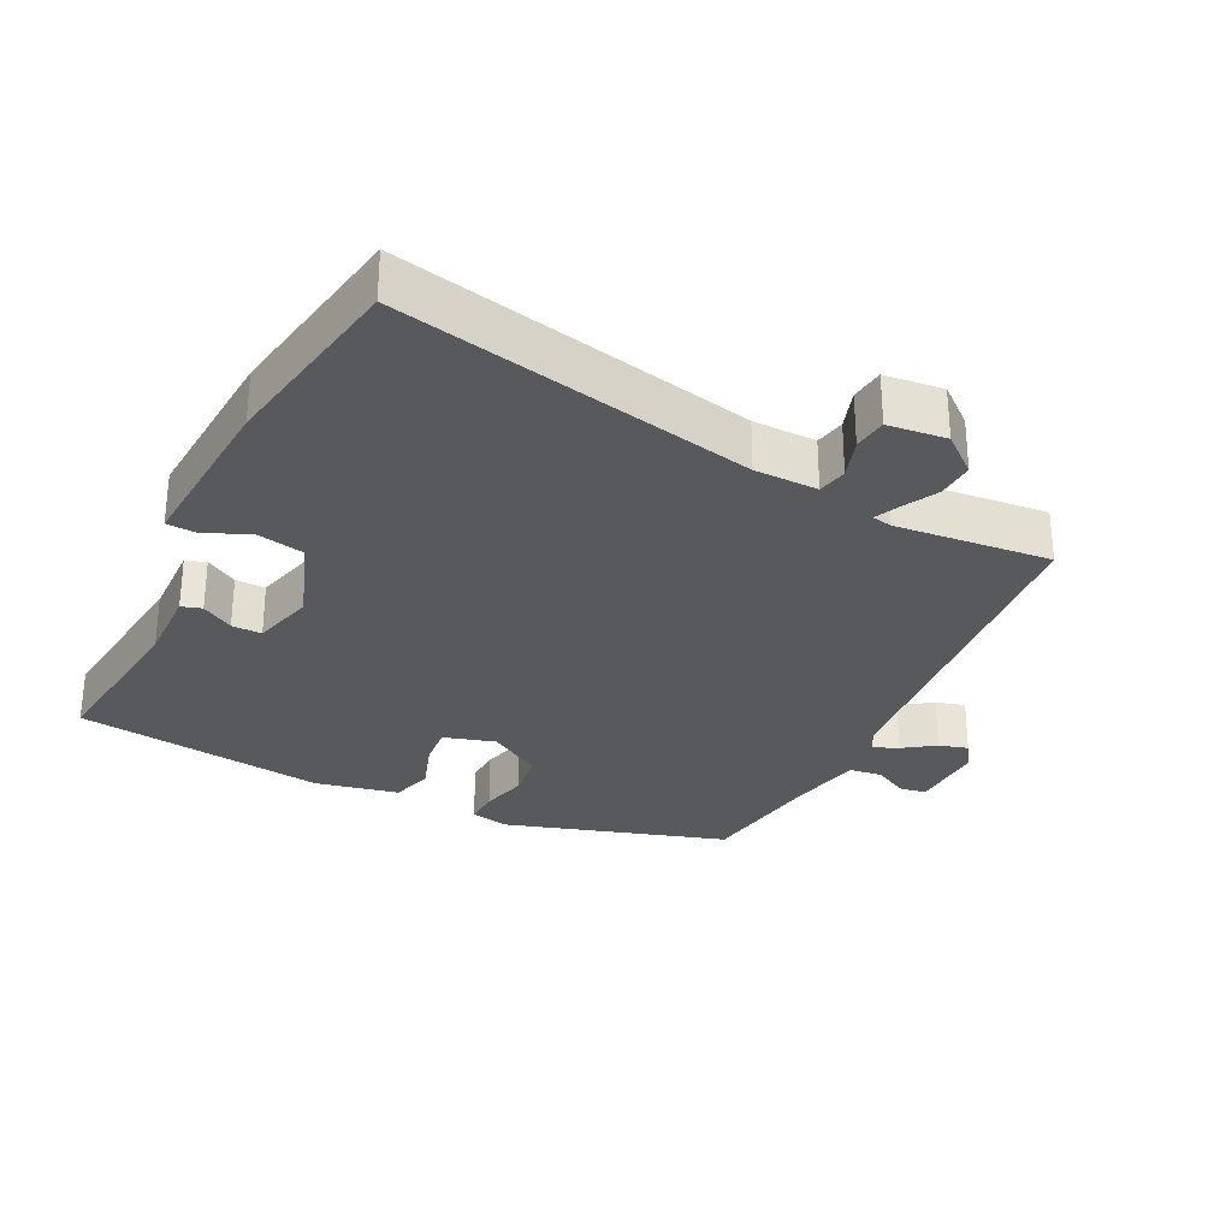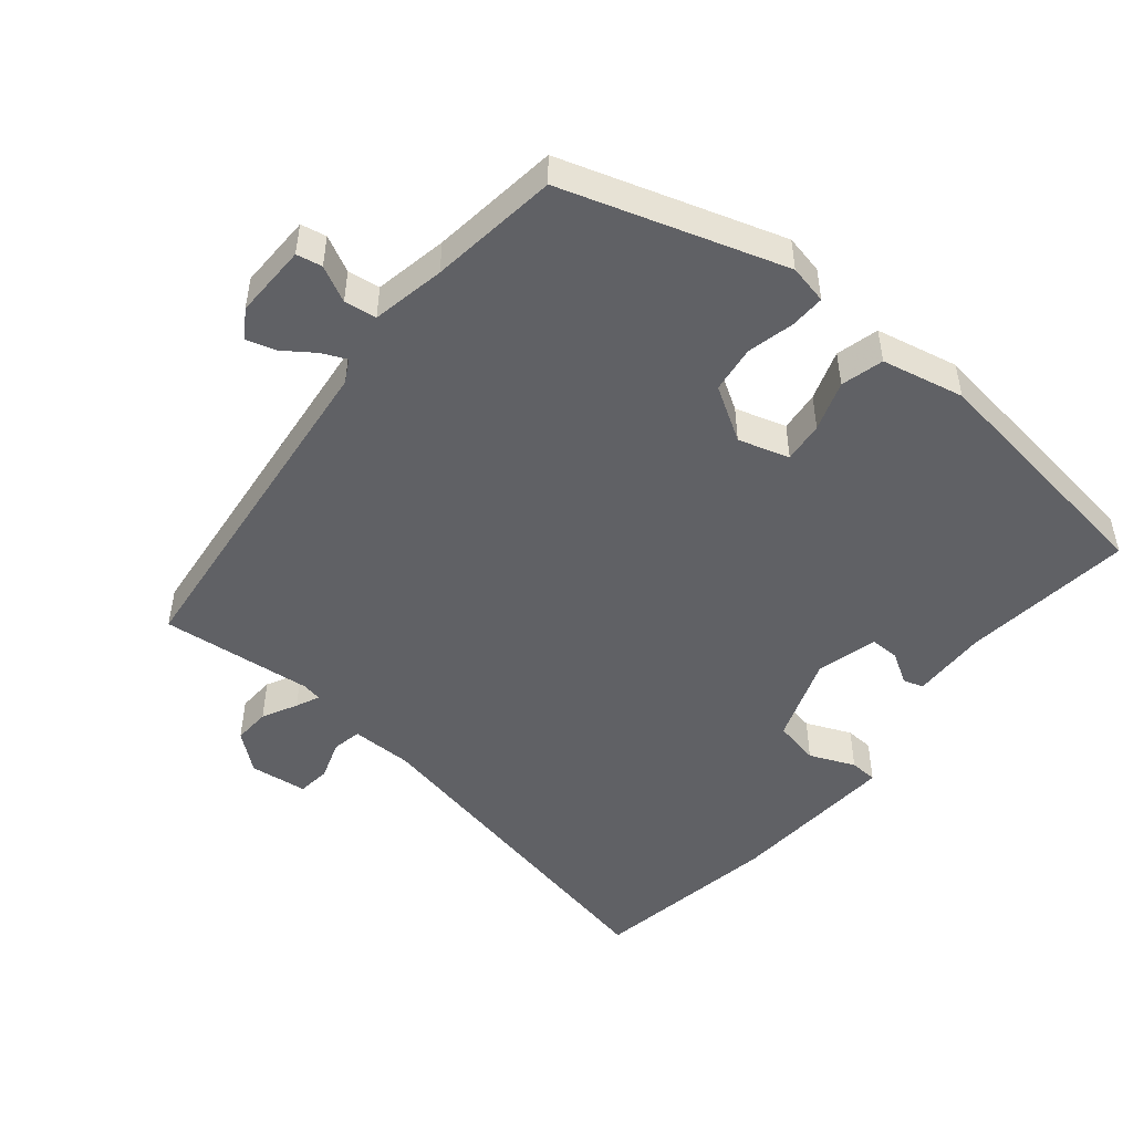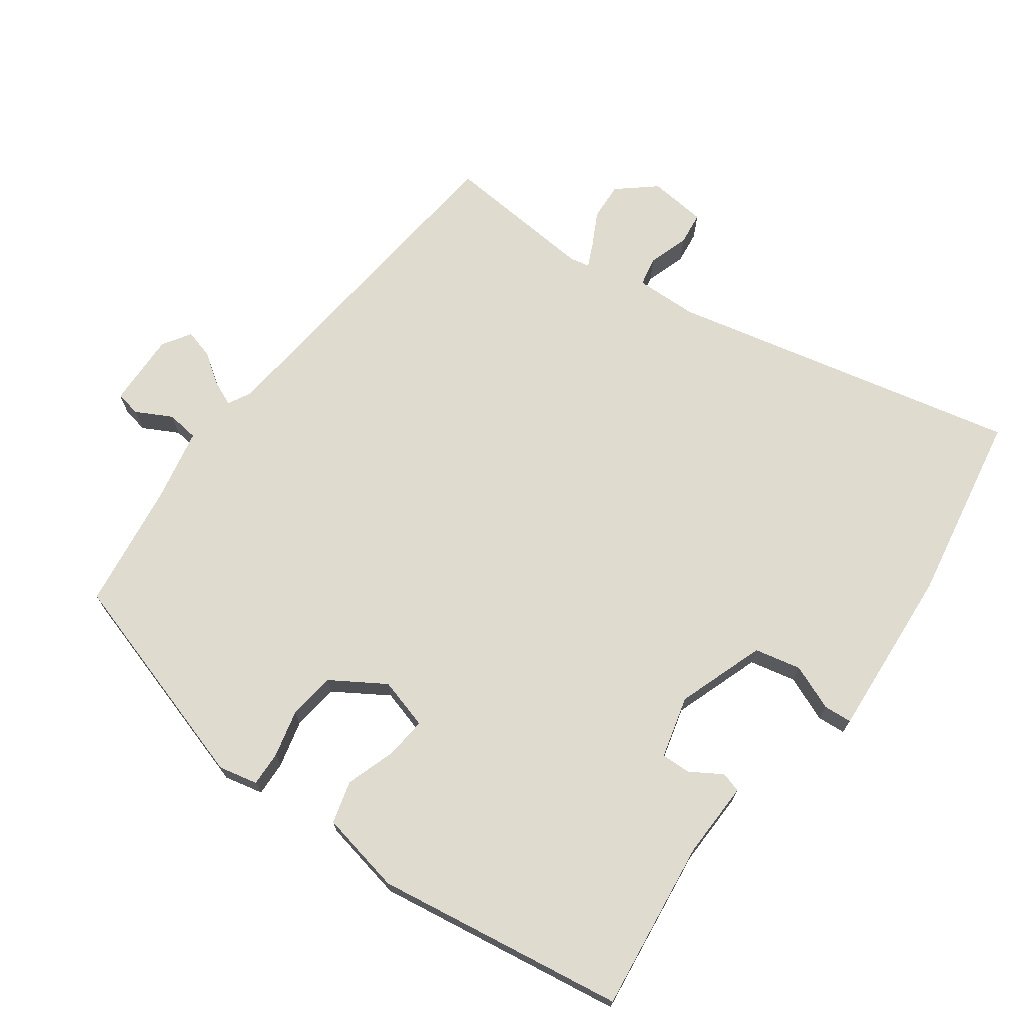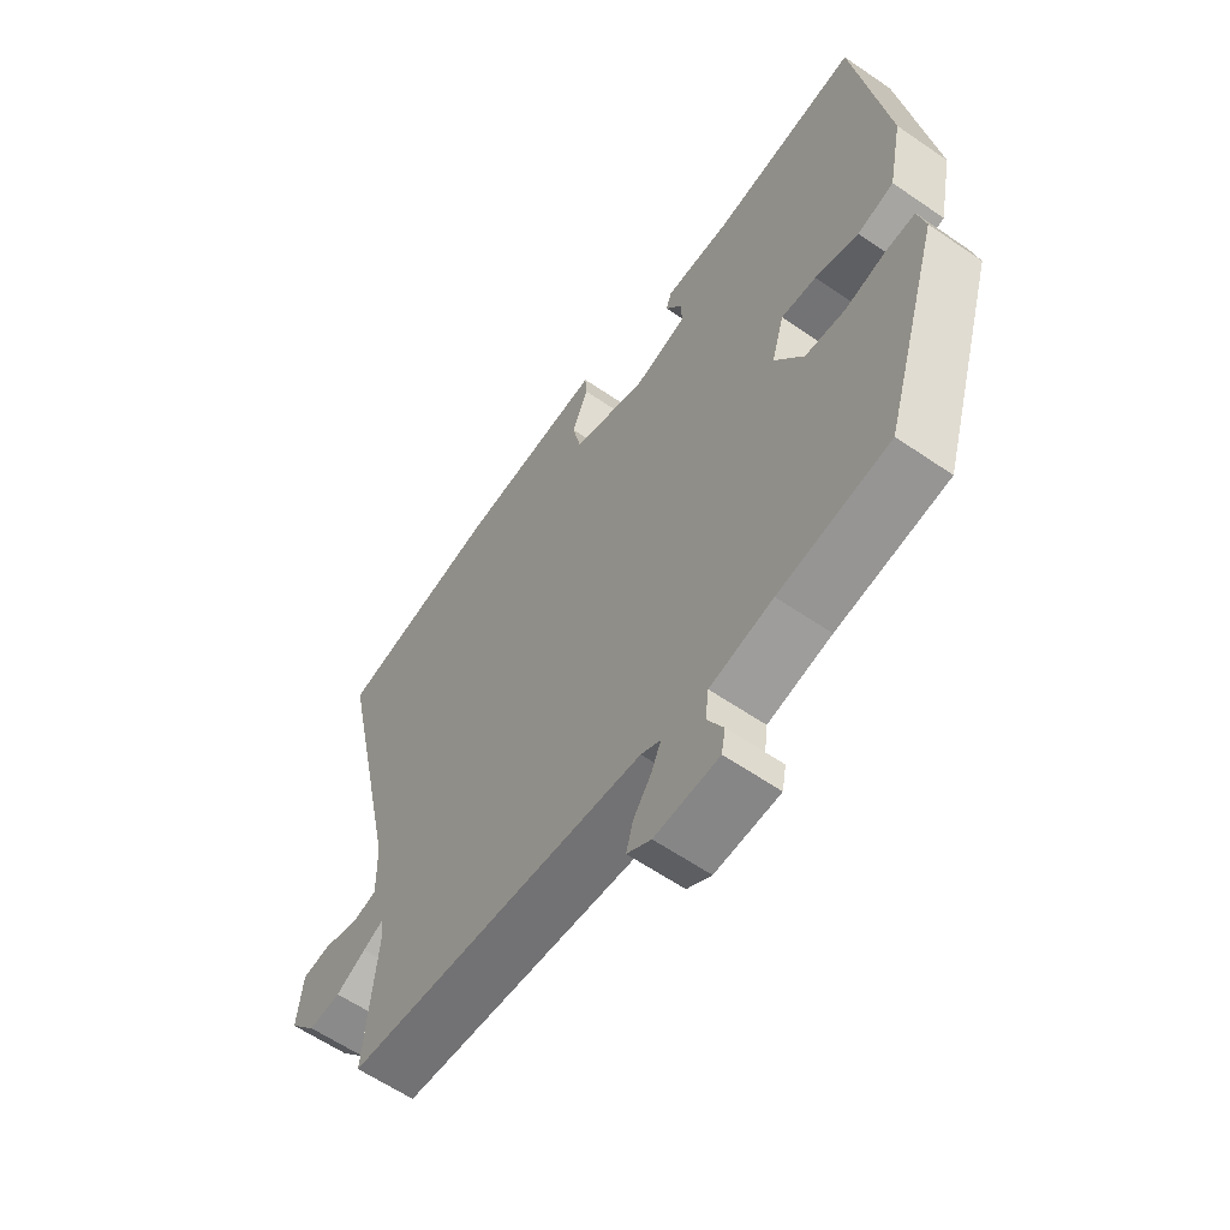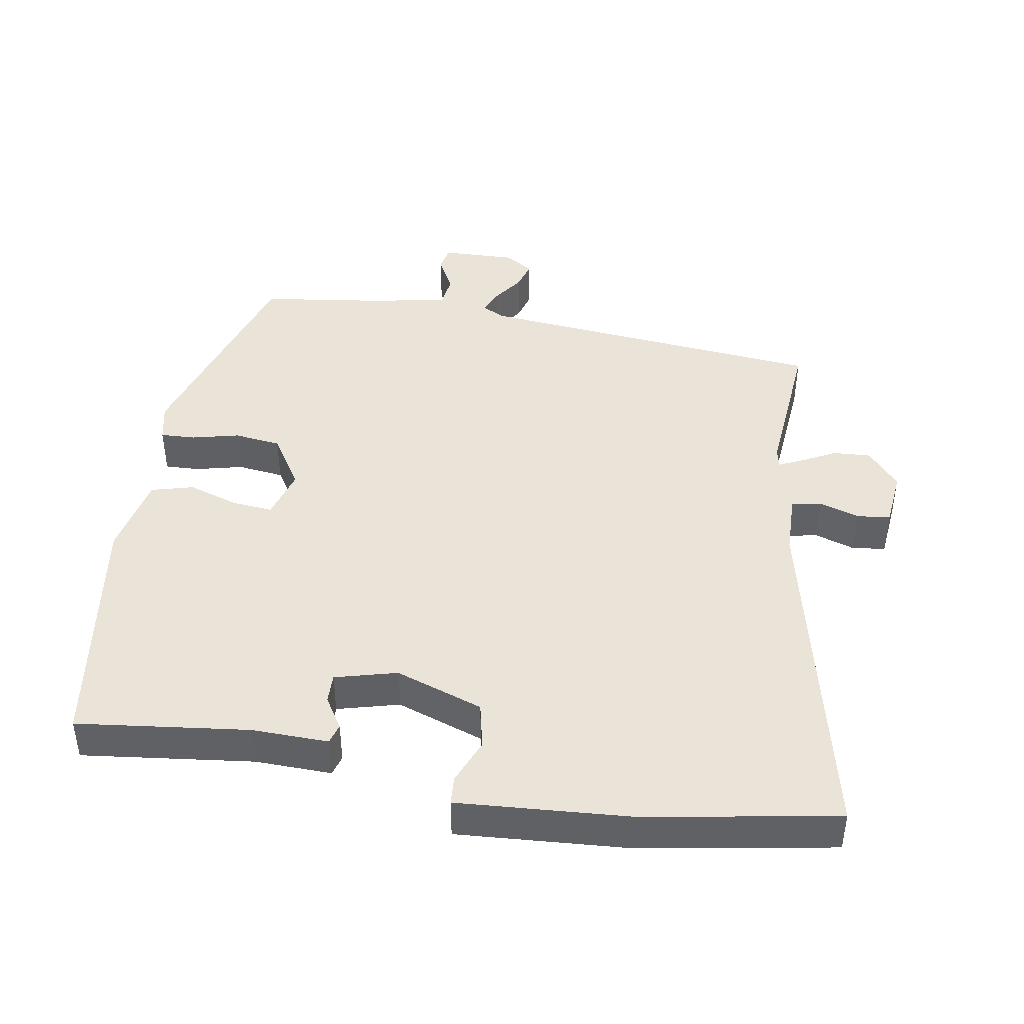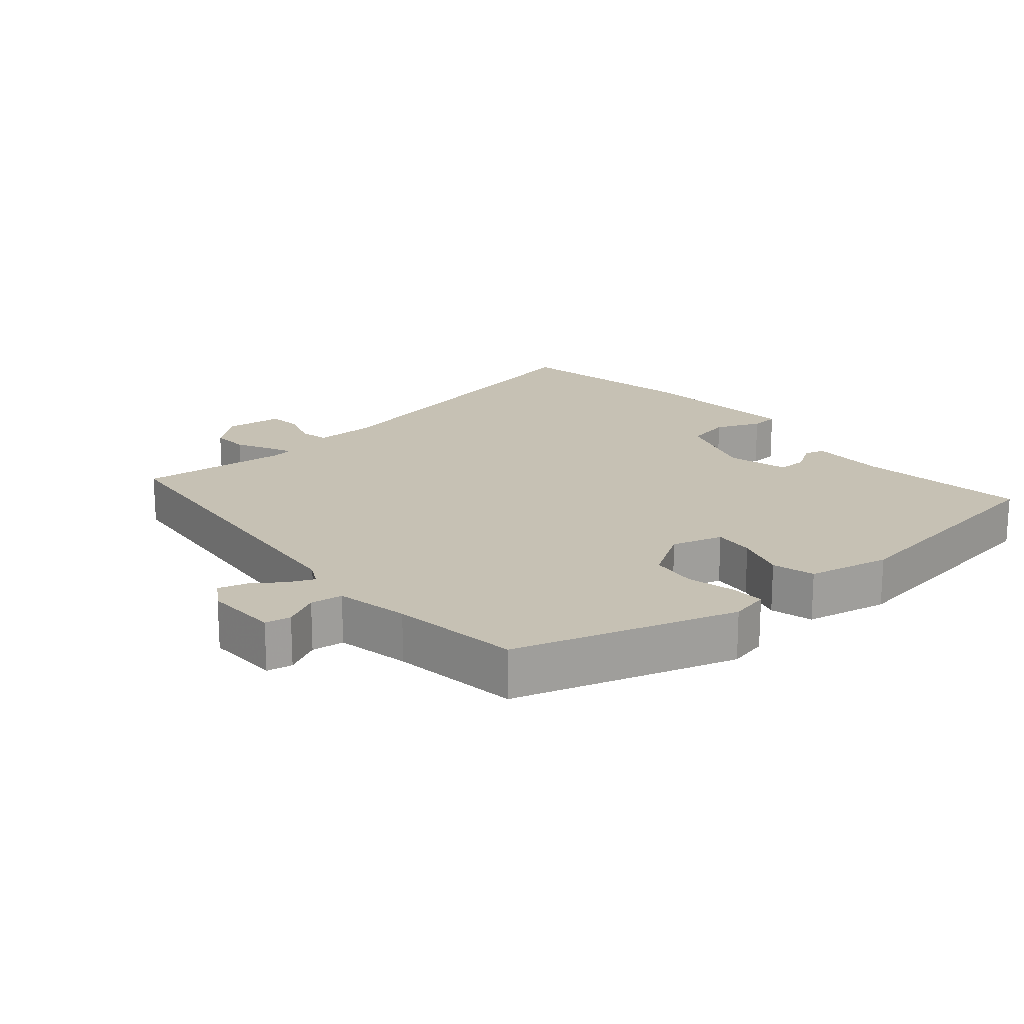
<metadata>
{"format":"obj","ext":"obj","renderer":"f3d","projection":"perspective","resolution":1024,"background":"white","views":[{"elev":-29.3,"azim":63.7,"up":"+Y"},{"elev":-48.6,"azim":-128.9,"up":"+Y"},{"elev":70.4,"azim":-54.1,"up":"+Y"},{"elev":-60.9,"azim":-125.0,"up":"+Z"},{"elev":43.3,"azim":9.4,"up":"+Y"},{"elev":18.5,"azim":-130.4,"up":"+Y"}]}
</metadata>
<code>
v 0.341 0.07 0.527
v 0.626 0.07 0.478
v 0.511 0.07 -0.045
v 0.509 0.07 -0.138
v 0.553 0.07 -0.147
v 0.613 0.07 -0.127
v 0.663 0.07 -0.133
v 0.672 0.07 -0.219
v 0.625 0.07 -0.275
v 0.569 0.07 -0.272
v 0.517 0.07 -0.245
v 0.482 0.07 -0.229
v 0.476 0.07 -0.259
v 0.496 0.07 -0.487
v -0.028 0.07 -0.541
v -0.062 0.07 -0.559
v -0.046 0.07 -0.596
v -0.014 0.07 -0.642
v -0.002 0.07 -0.685
v -0.044 0.07 -0.712
v -0.155 0.07 -0.709
v -0.162 0.07 -0.671
v -0.134 0.07 -0.618
v -0.14 0.07 -0.57
v -0.249 0.07 -0.548
v -0.44 0.07 -0.522
v -0.54 0.07 -0.194
v -0.527 0.07 -0.136
v -0.475 0.07 -0.138
v -0.405 0.07 -0.155
v -0.335 0.07 -0.146
v -0.285 0.07 -0.066
v -0.307 0.07 0.01
v -0.368 0.07 0.004
v -0.443 0.07 -0.021
v -0.506 0.07 -0.004
v -0.531 0.07 0.119
v -0.476 0.07 0.491
v -0.221 0.07 0.461
v -0.107 0.07 0.464
v -0.098 0.07 0.434
v -0.127 0.07 0.387
v -0.128 0.07 0.343
v -0.036 0.07 0.319
v 0.094 0.07 0.365
v 0.109 0.07 0.434
v 0.081 0.07 0.502
v 0.084 0.07 0.544
v 0.19 0.07 0.537
v 0.341 0 0.527
v 0.626 0 0.478
v 0.511 0 -0.045
v 0.509 0 -0.138
v 0.553 0 -0.147
v 0.613 0 -0.127
v 0.663 0 -0.133
v 0.672 0 -0.219
v 0.625 0 -0.275
v 0.569 0 -0.272
v 0.517 0 -0.245
v 0.482 0 -0.229
v 0.476 0 -0.259
v 0.496 0 -0.487
v -0.028 0 -0.541
v -0.062 0 -0.559
v -0.046 0 -0.596
v -0.014 0 -0.642
v -0.002 0 -0.685
v -0.044 0 -0.712
v -0.155 0 -0.709
v -0.162 0 -0.671
v -0.134 0 -0.618
v -0.14 0 -0.57
v -0.249 0 -0.548
v -0.44 0 -0.522
v -0.54 0 -0.194
v -0.527 0 -0.136
v -0.475 0 -0.138
v -0.405 0 -0.155
v -0.335 0 -0.146
v -0.285 0 -0.066
v -0.307 0 0.01
v -0.368 0 0.004
v -0.443 0 -0.021
v -0.506 0 -0.004
v -0.531 0 0.119
v -0.476 0 0.491
v -0.221 0 0.461
v -0.107 0 0.464
v -0.098 0 0.434
v -0.127 0 0.387
v -0.128 0 0.343
v -0.036 0 0.319
v 0.094 0 0.365
v 0.109 0 0.434
v 0.081 0 0.502
v 0.084 0 0.544
v 0.19 0 0.537
f 1 2 3
f 49 1 3
f 48 49 3
f 47 48 3
f 46 47 3
f 45 46 3 4
f 44 45 4
f 43 44 4
f 39 40 41 42
f 39 42 43
f 38 39 43
f 37 38 43
f 36 37 43
f 35 36 43
f 34 35 43
f 33 34 43
f 32 33 43 4
f 28 29 30
f 27 28 30
f 26 27 30
f 25 26 30
f 24 25 30 31
f 21 22 23
f 20 21 23
f 19 20 23
f 18 19 23
f 17 18 23
f 16 17 23 24
f 32 4 5
f 31 32 5
f 24 31 5
f 16 24 5
f 15 16 5
f 9 10 11
f 8 9 11
f 7 8 11
f 6 7 11
f 5 6 11
f 5 11 12
f 15 5 12
f 13 14 15
f 12 13 15
f 52 51 50
f 52 50 98
f 52 98 97
f 52 97 96
f 52 96 95
f 53 52 95 94
f 53 94 93
f 53 93 92
f 91 90 89 88
f 92 91 88
f 92 88 87
f 92 87 86
f 92 86 85
f 92 85 84
f 92 84 83
f 92 83 82
f 53 92 82 81
f 79 78 77
f 79 77 76
f 79 76 75
f 79 75 74
f 80 79 74 73
f 72 71 70
f 72 70 69
f 72 69 68
f 72 68 67
f 72 67 66
f 73 72 66 65
f 54 53 81
f 54 81 80
f 54 80 73
f 54 73 65
f 54 65 64
f 60 59 58
f 60 58 57
f 60 57 56
f 60 56 55
f 60 55 54
f 61 60 54
f 61 54 64
f 64 63 62
f 64 62 61
f 1 50 51 2
f 2 51 52 3
f 3 52 53 4
f 4 53 54 5
f 5 54 55 6
f 6 55 56 7
f 7 56 57 8
f 8 57 58 9
f 9 58 59 10
f 10 59 60 11
f 11 60 61 12
f 12 61 62 13
f 13 62 63 14
f 14 63 64 15
f 15 64 65 16
f 16 65 66 17
f 17 66 67 18
f 18 67 68 19
f 19 68 69 20
f 20 69 70 21
f 21 70 71 22
f 22 71 72 23
f 23 72 73 24
f 24 73 74 25
f 25 74 75 26
f 26 75 76 27
f 27 76 77 28
f 28 77 78 29
f 29 78 79 30
f 30 79 80 31
f 31 80 81 32
f 32 81 82 33
f 33 82 83 34
f 34 83 84 35
f 35 84 85 36
f 36 85 86 37
f 37 86 87 38
f 38 87 88 39
f 39 88 89 40
f 40 89 90 41
f 41 90 91 42
f 42 91 92 43
f 43 92 93 44
f 44 93 94 45
f 45 94 95 46
f 46 95 96 47
f 47 96 97 48
f 48 97 98 49
f 49 98 50 1

</code>
